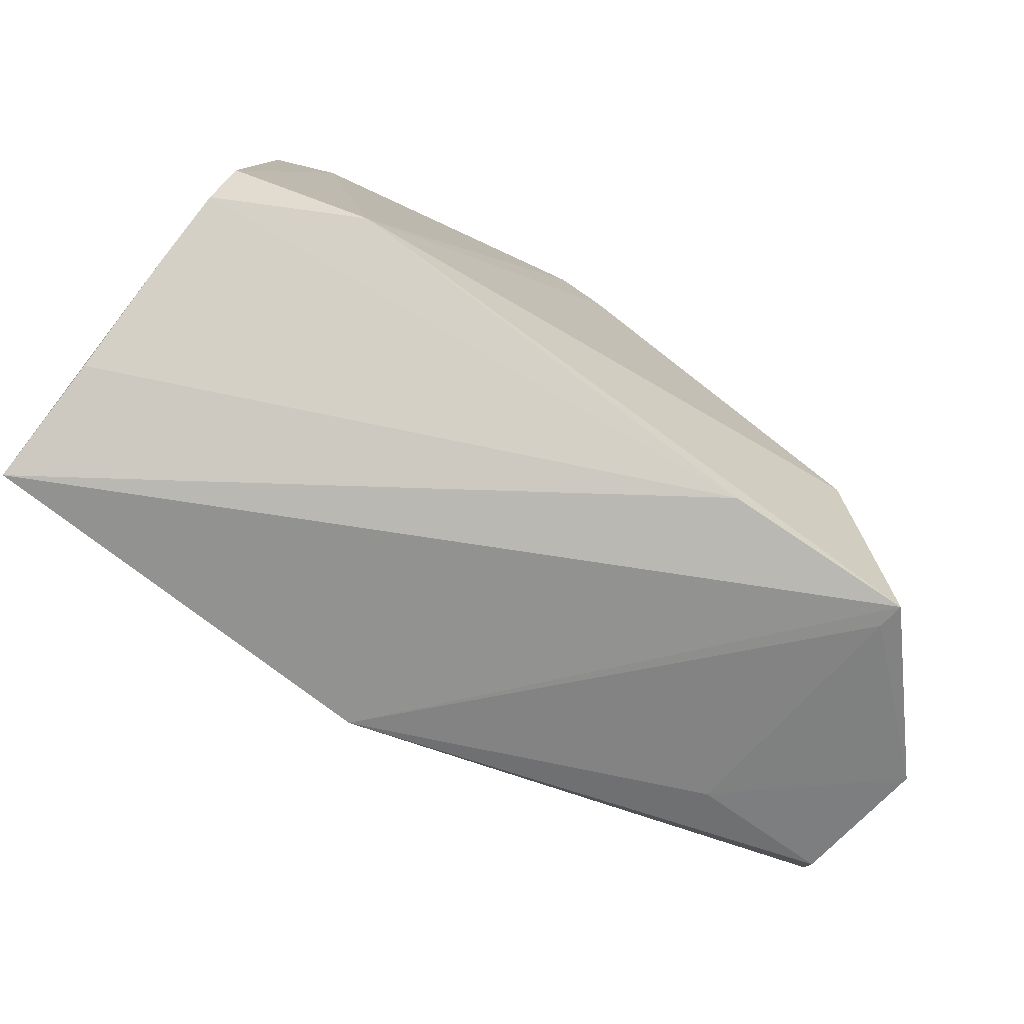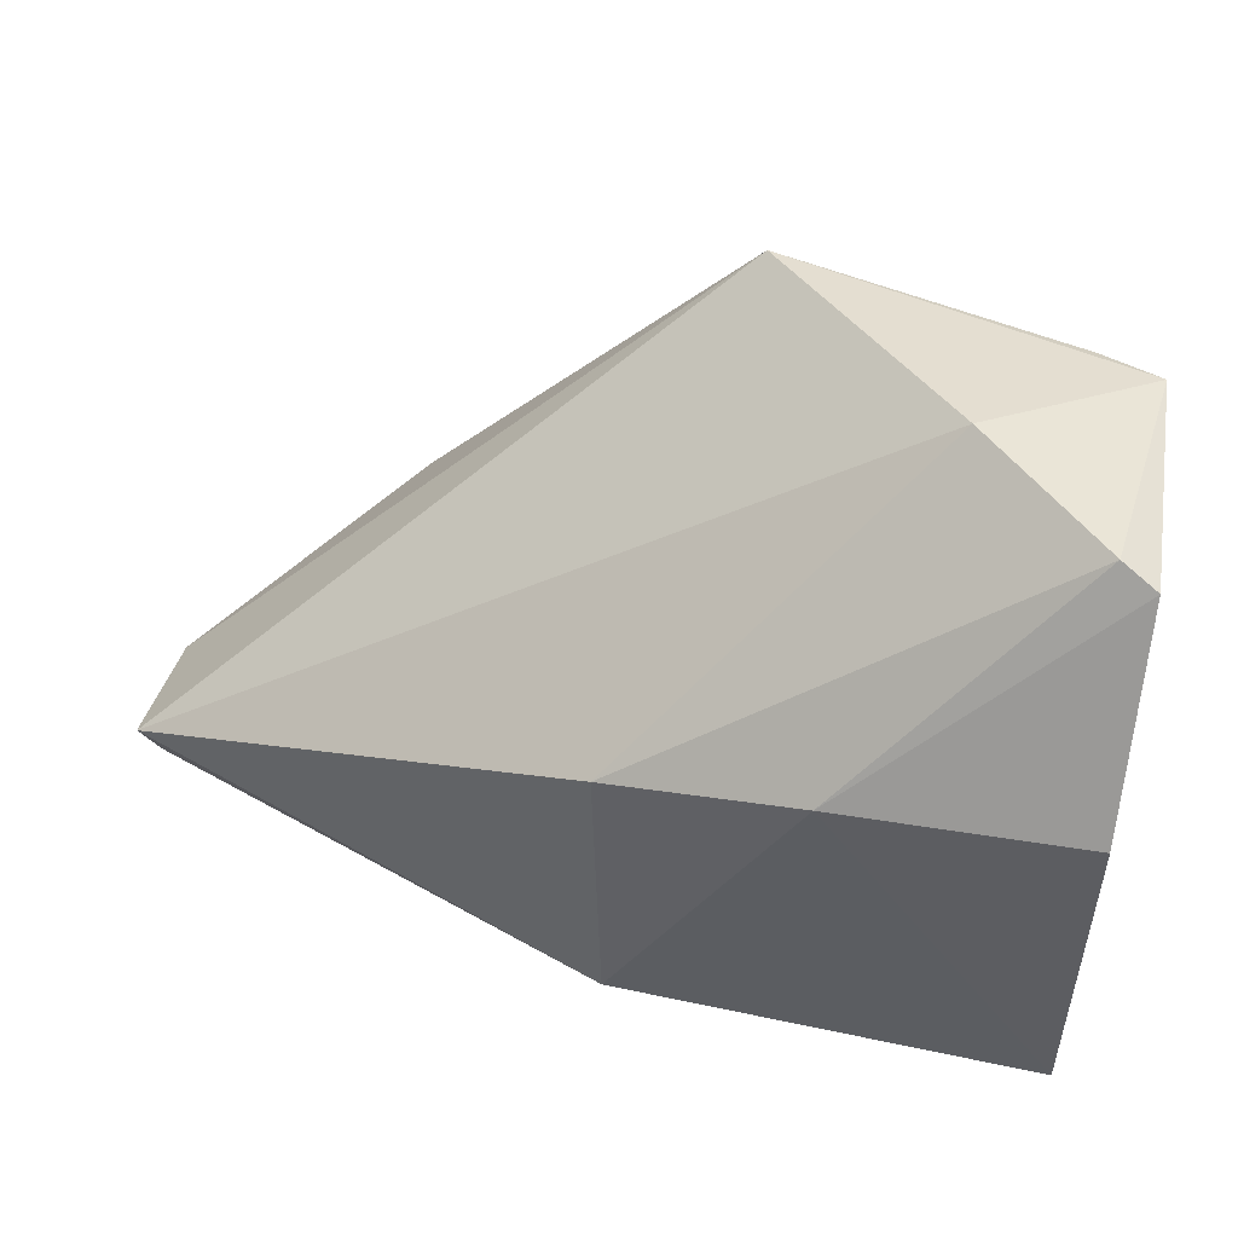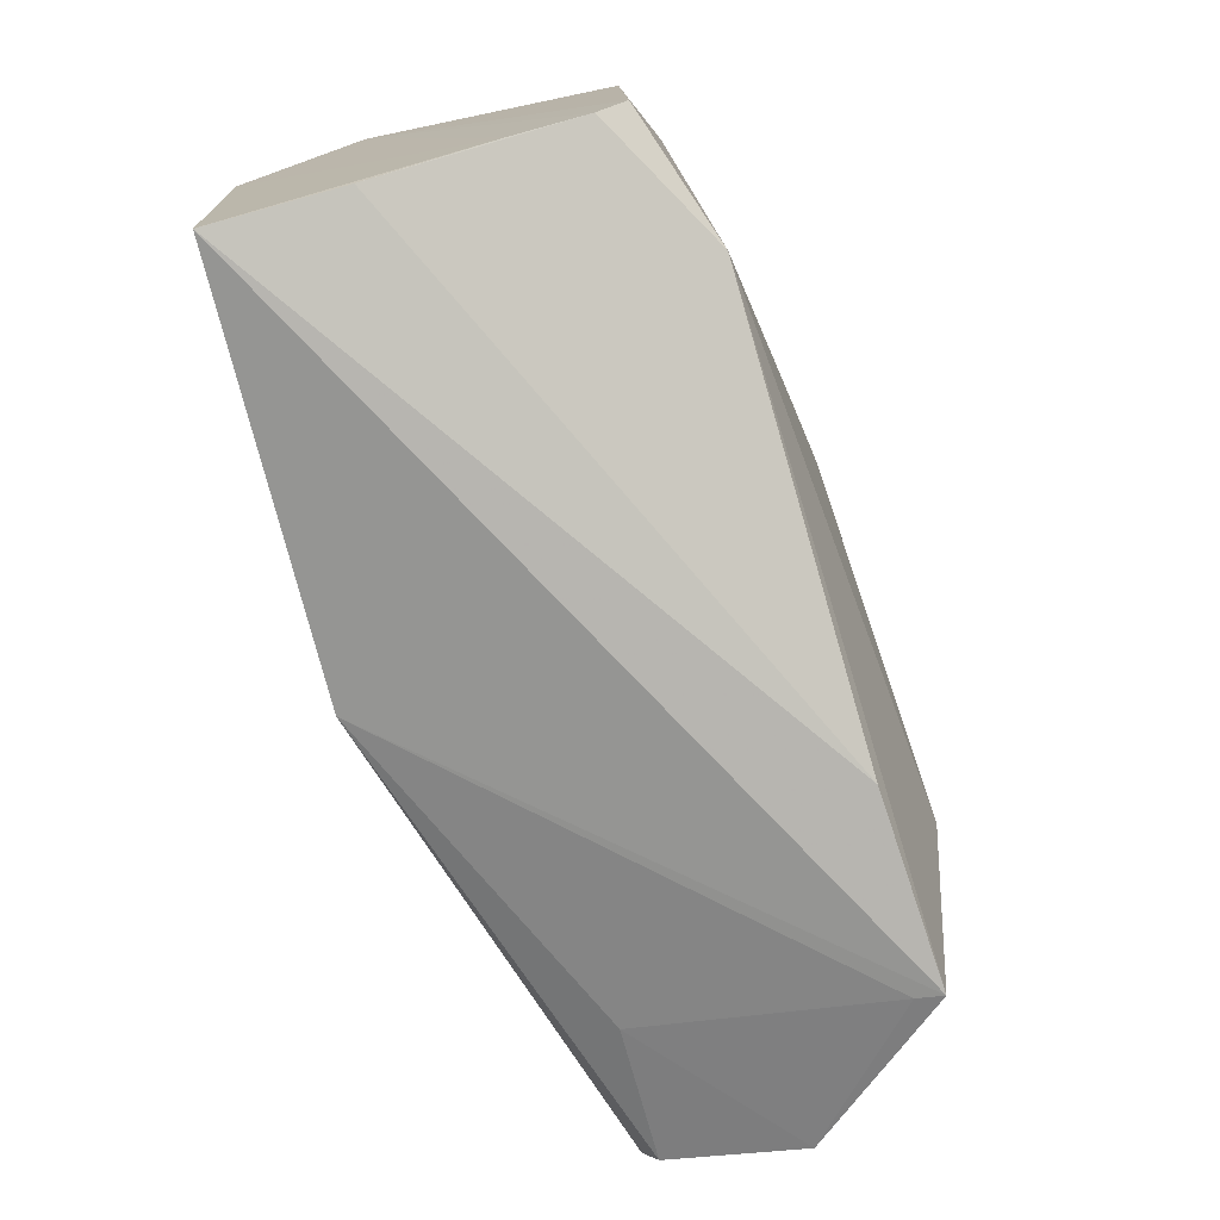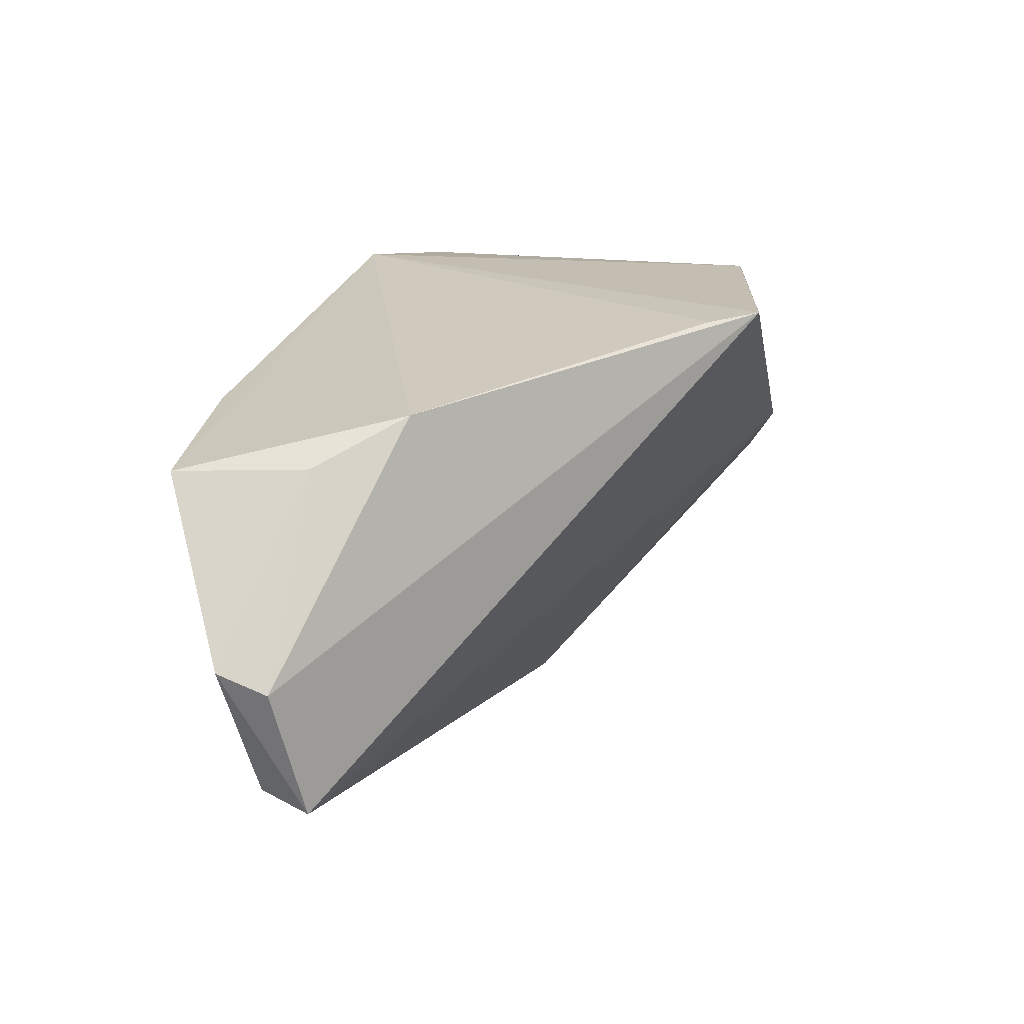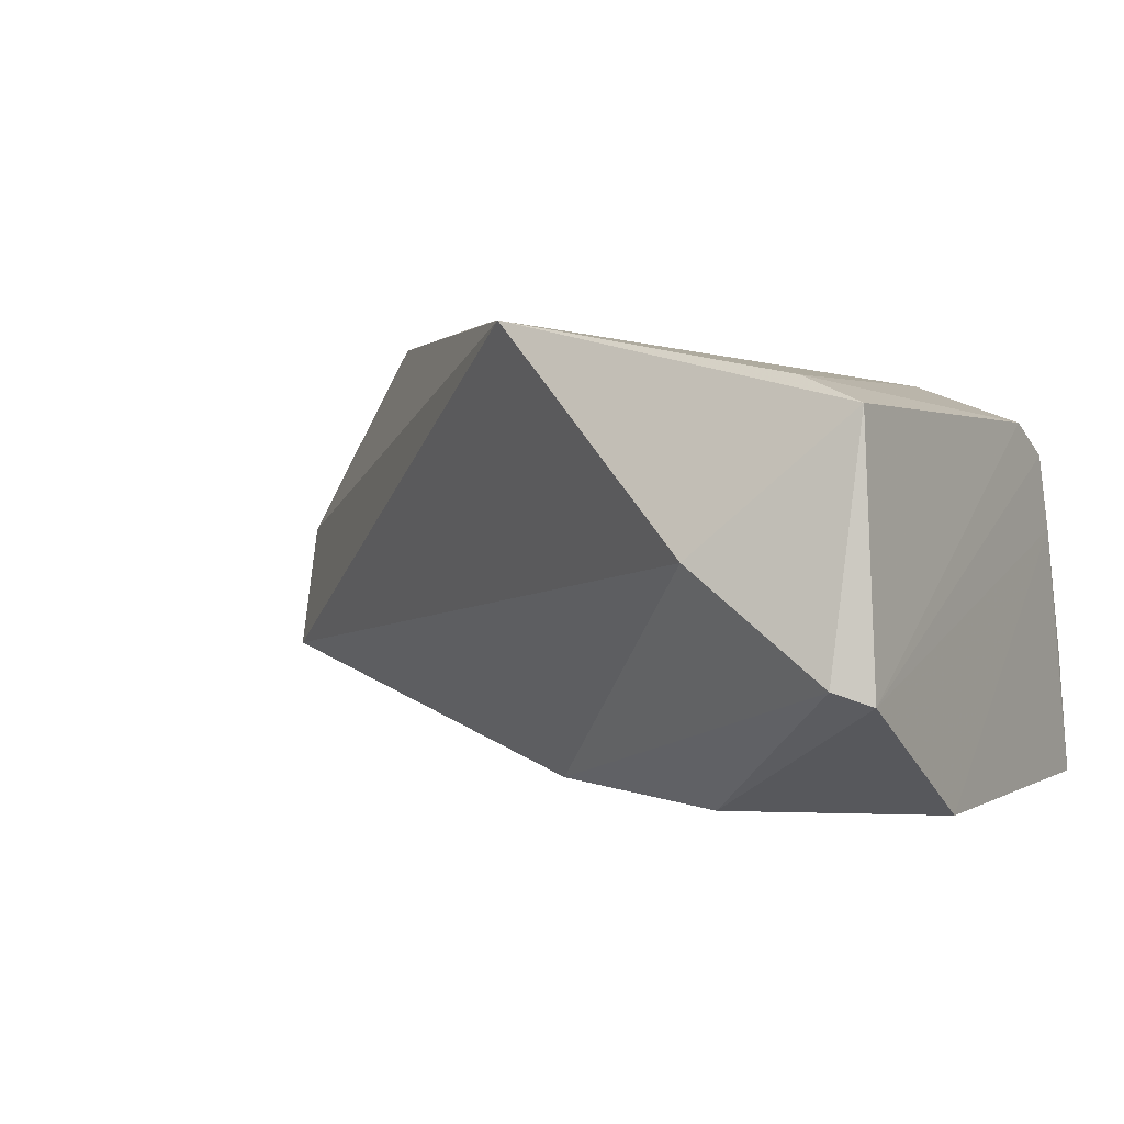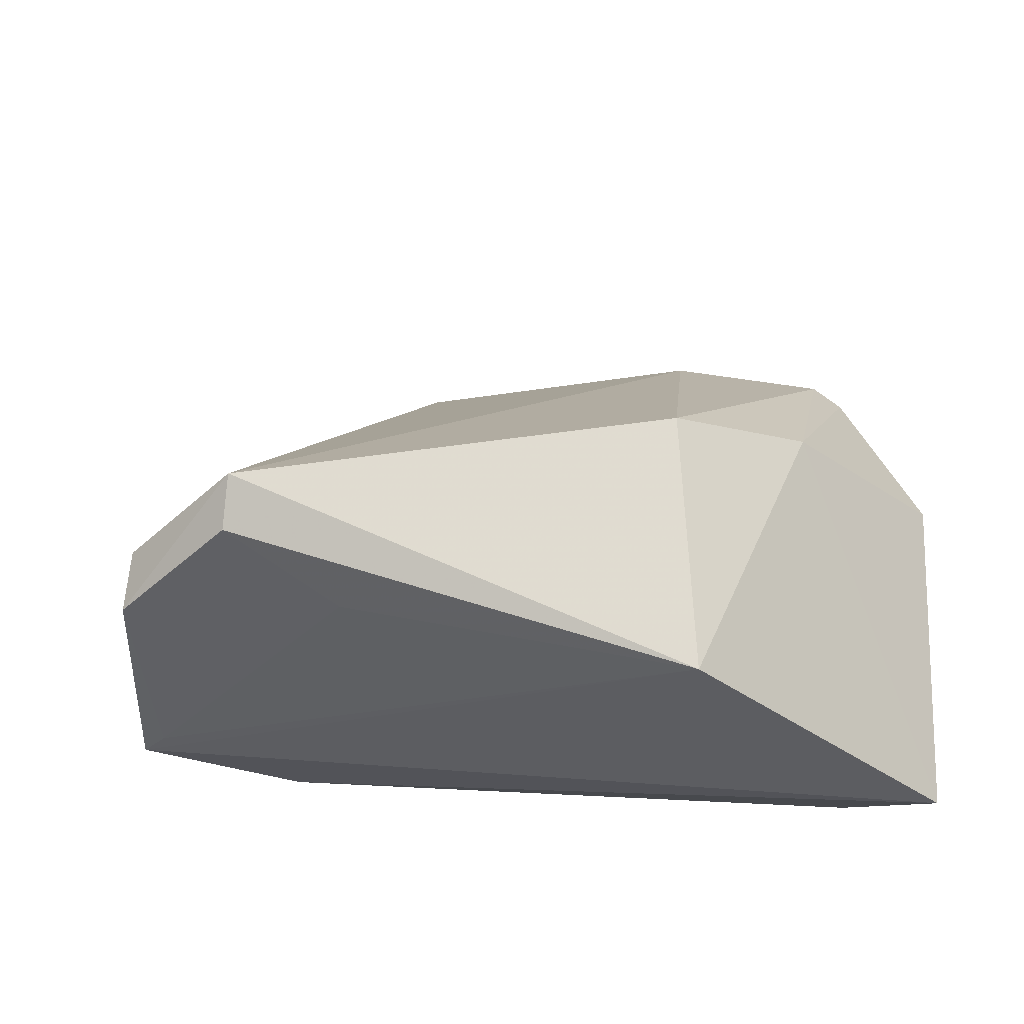
<metadata>
{"format":"obj","ext":"obj","renderer":"f3d","projection":"perspective","resolution":1024,"background":"white","views":[{"elev":-77.3,"azim":-37.1,"up":"+Y"},{"elev":47.8,"azim":-167.5,"up":"+Y"},{"elev":-75.2,"azim":-75.2,"up":"+Y"},{"elev":28.9,"azim":93.5,"up":"+Z"},{"elev":-1.0,"azim":-150.5,"up":"+Z"},{"elev":-28.5,"azim":134.7,"up":"+Y"}]}
</metadata>
<code>
v -0.002931 -0.02716 0.05042
v 0.01301 -0.04042 0.03642
v -0.04579 0.004296 0.0306
v -0.05868 -0.01392 0.01262
v -0.0584 -0.03497 0.0397
v 0.01352 -0.03397 0.02406
v 0.002114 -0.04515 0.04762
v -0.05295 0.0005363 0.04336
v -0.02452 -0.01741 0.01381
v -0.05836 -0.04233 0.01401
v 0.01362 -0.03644 0.03495
v -0.02942 0.001131 0.04843
v 0.001443 -0.03451 0.04774
v -0.04773 -0.03557 0.04579
v -0.05882 0.001533 0.02096
v -0.05846 -0.03686 0.03385
v -0.02528 -0.04027 0.01328
v -0.05777 0.0009722 0.04121
v -0.02588 -0.003351 0.04895
v -0.03969 -0.01412 0.01207
v -0.05607 0.00292 0.022
v -0.01286 -0.044 0.04663
v 0.01256 -0.03763 0.02554
v -0.0583 -0.02999 0.04198
v -0.05833 -0.04008 0.02417
v 0.001288 -0.03979 0.02563
v 0.001973 -0.04473 0.04551
f 9 3 6
f 11 2 6
f 12 6 3
f 12 11 6
f 12 1 11
f 13 7 2
f 13 1 7
f 13 11 1
f 13 2 11
f 14 7 1
f 14 12 8
f 16 4 10
f 16 15 4
f 16 5 15
f 17 9 6
f 17 7 10
f 18 12 3
f 18 8 12
f 19 14 1
f 19 1 12
f 19 12 14
f 20 4 15
f 20 9 17
f 20 17 10
f 20 10 4
f 21 3 9
f 21 20 15
f 21 9 20
f 21 18 3
f 21 15 18
f 22 14 5
f 22 7 14
f 22 10 7
f 23 17 6
f 23 6 2
f 24 18 15
f 24 15 5
f 24 5 14
f 24 14 8
f 24 8 18
f 25 22 5
f 25 5 16
f 25 16 10
f 25 10 22
f 26 23 2
f 26 17 23
f 27 26 2
f 27 2 7
f 27 7 17
f 27 17 26

</code>
